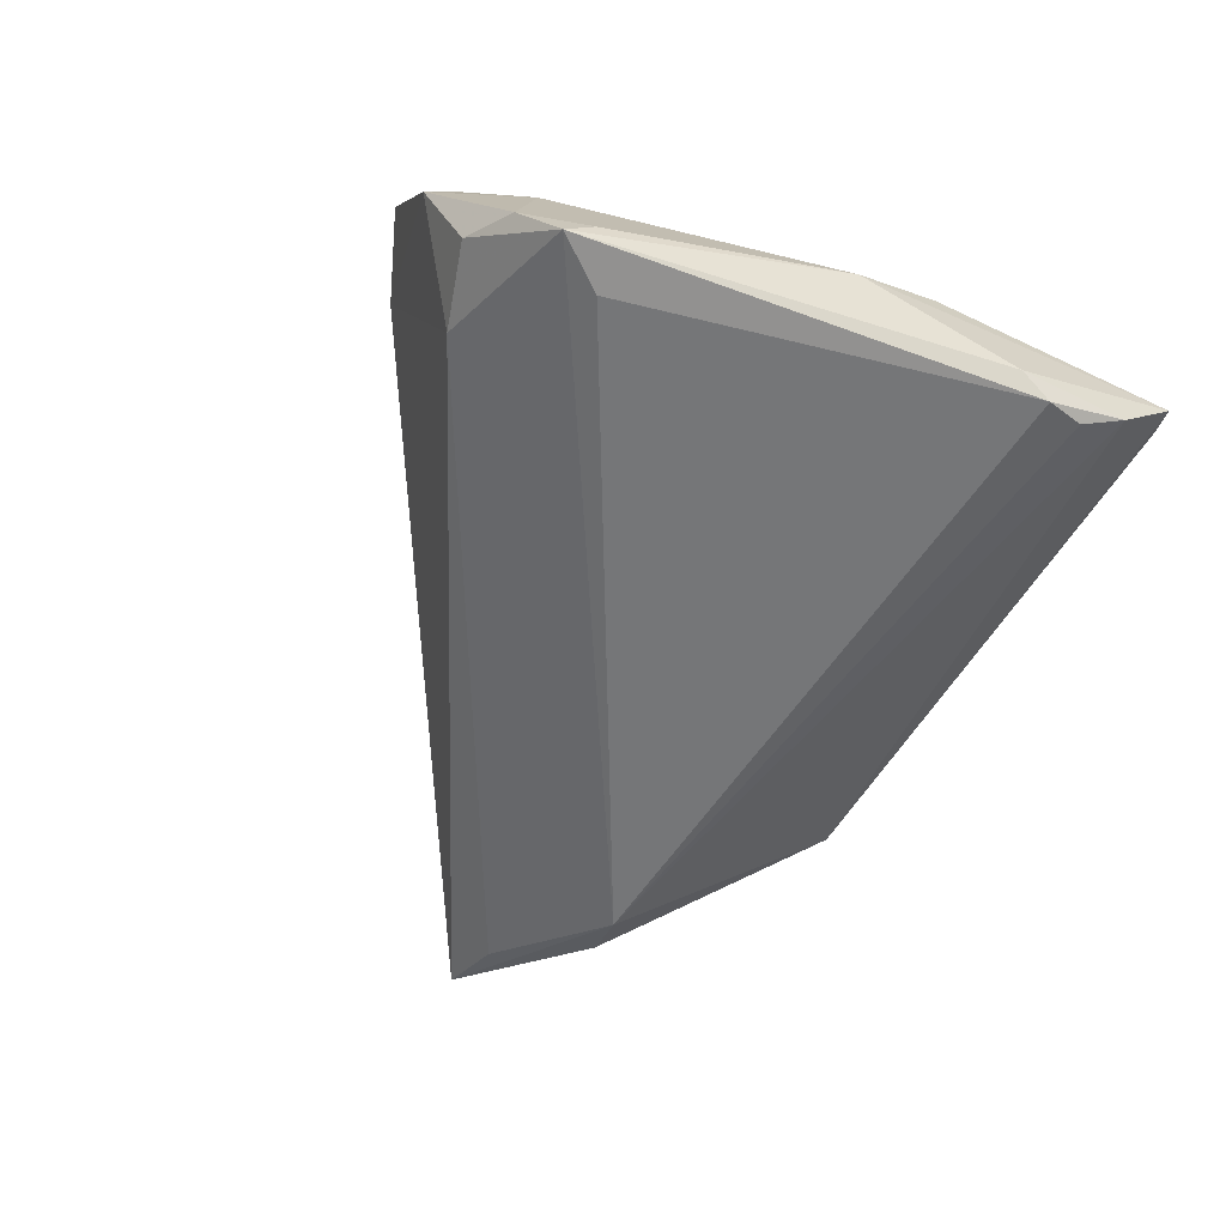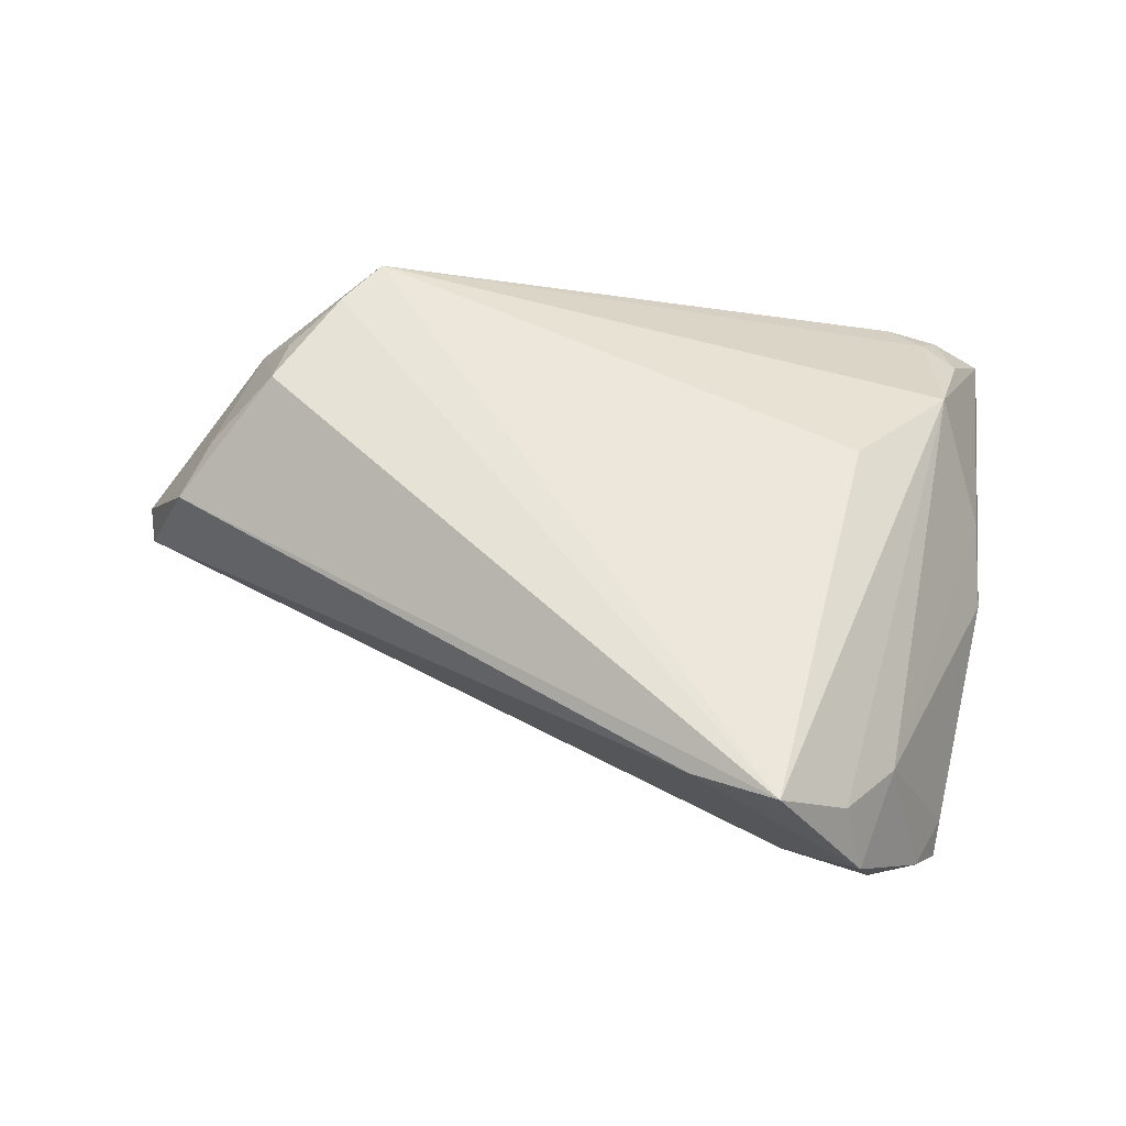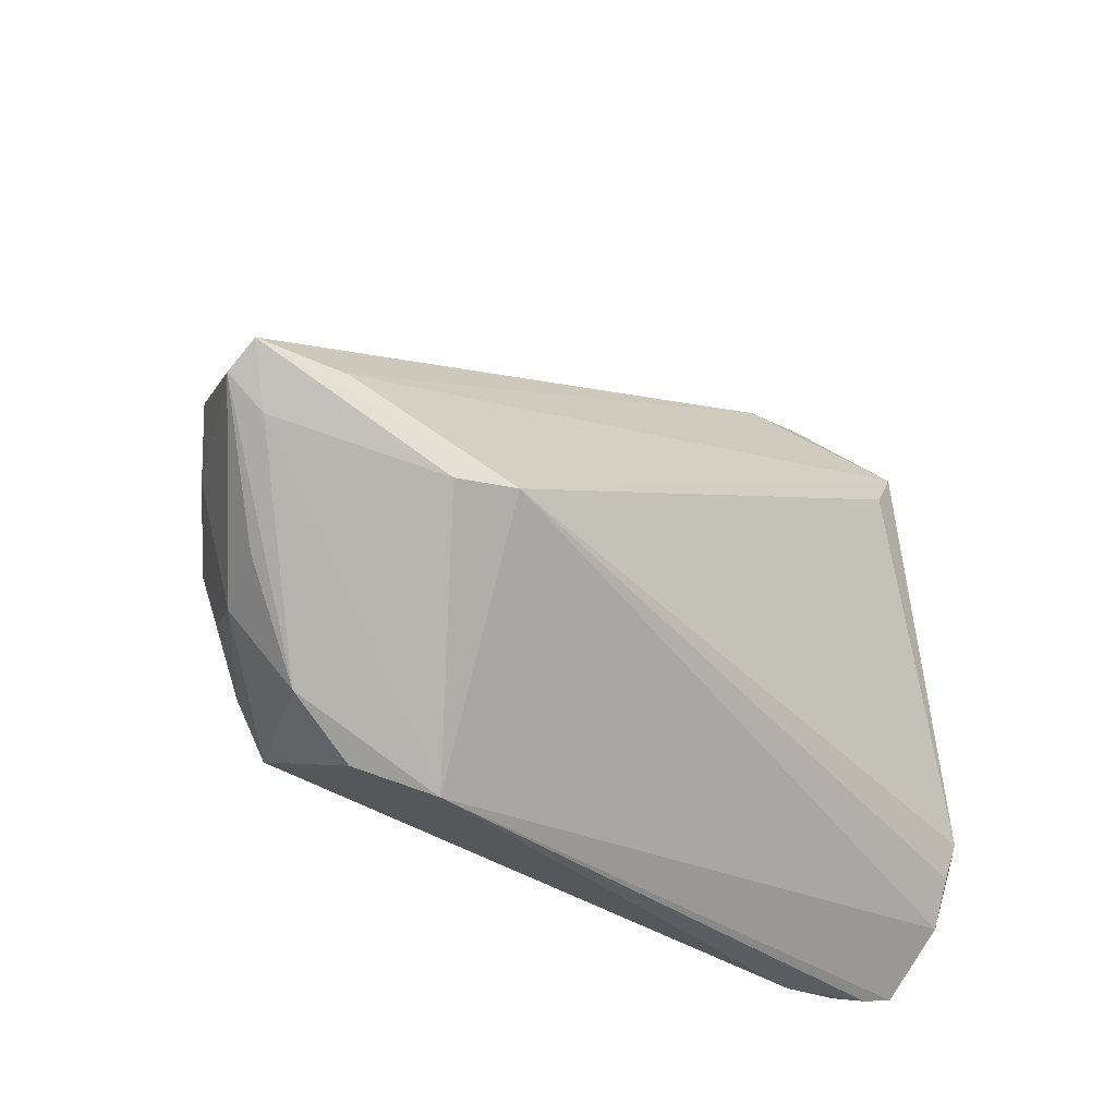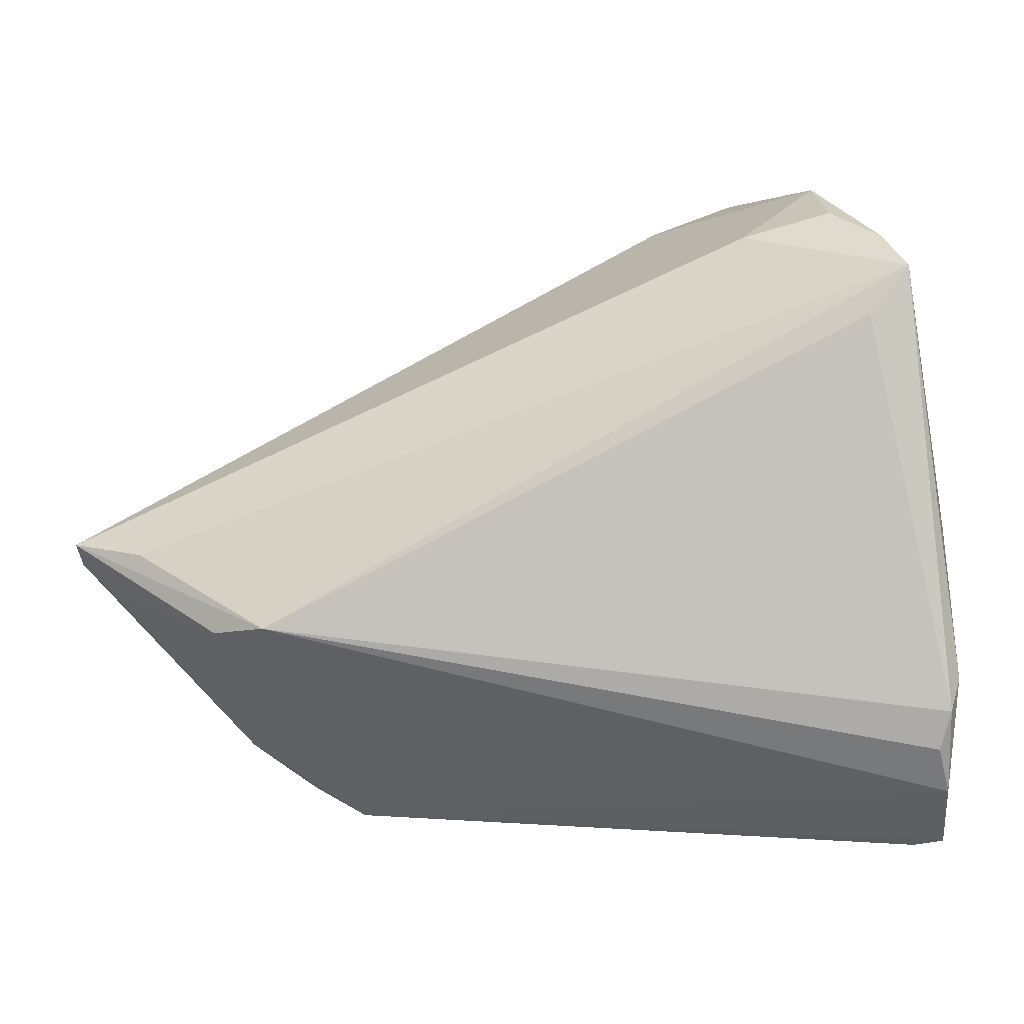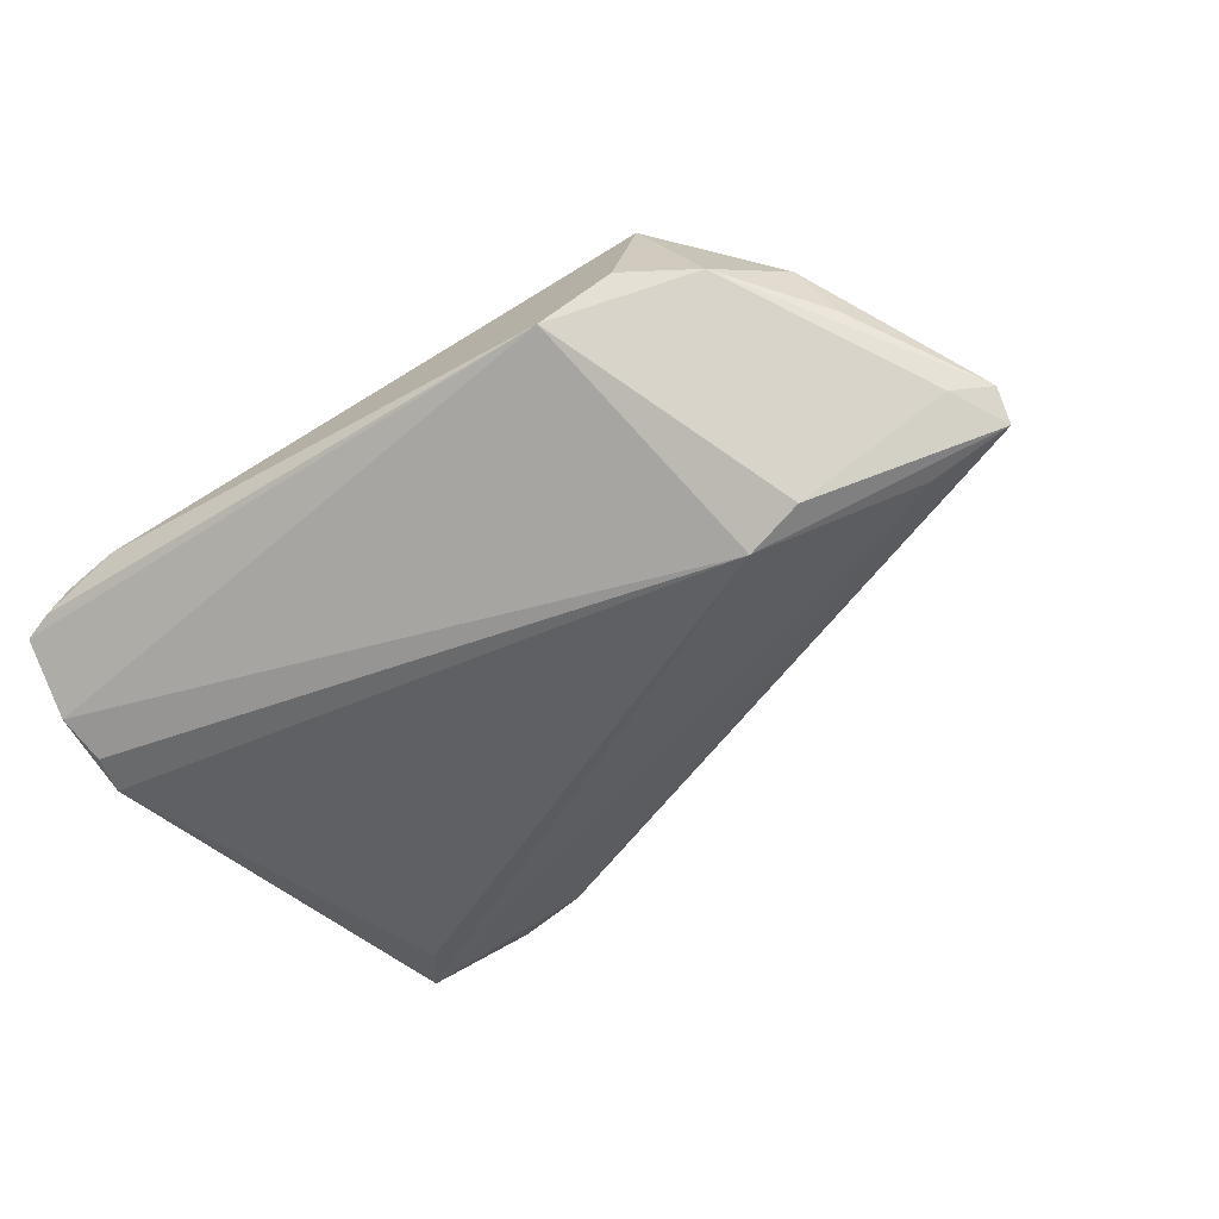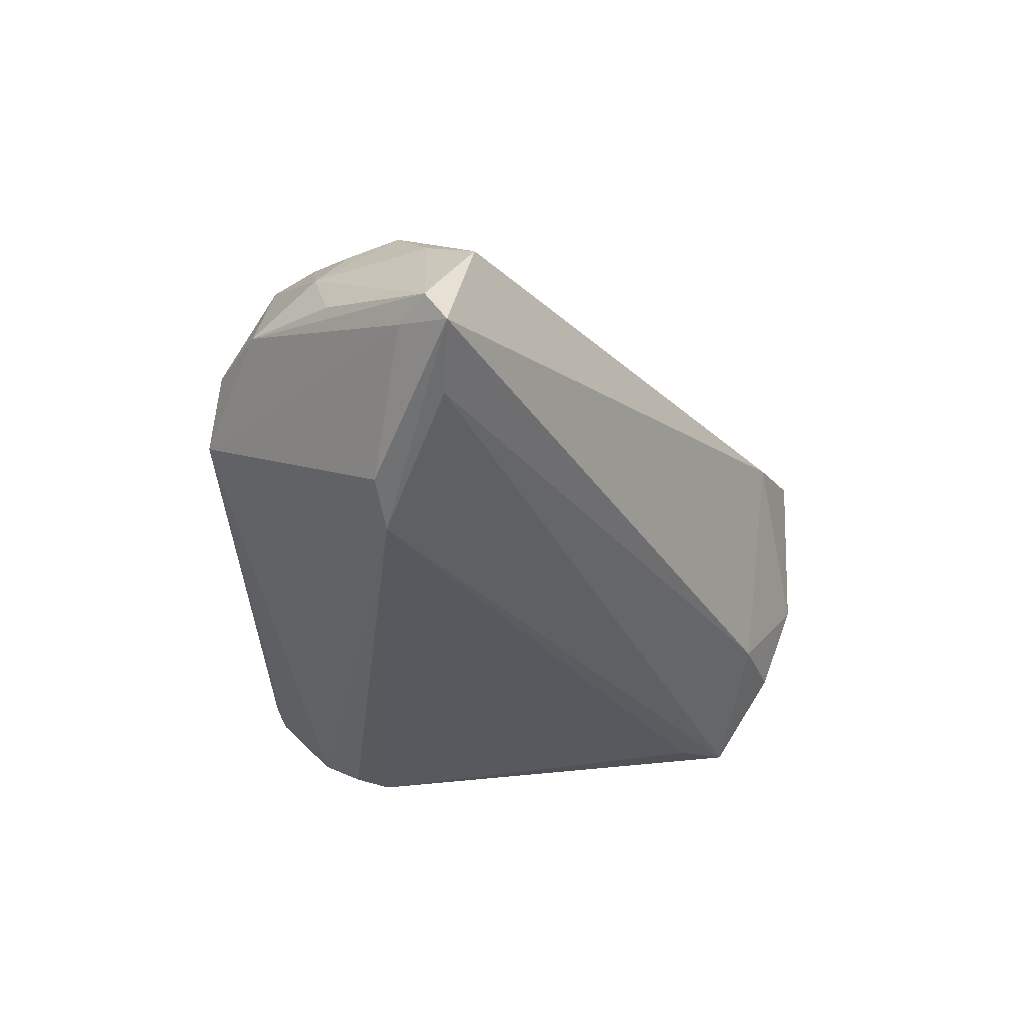
<metadata>
{"format":"obj","ext":"obj","renderer":"f3d","projection":"perspective","resolution":1024,"background":"white","views":[{"elev":-54.6,"azim":-116.2,"up":"+Z"},{"elev":57.7,"azim":-175.2,"up":"+Z"},{"elev":-33.3,"azim":131.7,"up":"+Y"},{"elev":1.0,"azim":-173.0,"up":"+Y"},{"elev":-45.1,"azim":35.9,"up":"+Z"},{"elev":-32.4,"azim":93.4,"up":"+Z"}]}
</metadata>
<code>
v -0.04856 -0.03609 -0.005135
v 0.04589 -0.009231 -0.005378
v 0.02319 -0.02744 0.0177
v 0.04053 -0.007082 0.009457
v 0.0399 -0.01813 0.002046
v -0.04409 0.0266 -0.01393
v -0.04958 -0.01745 -0.01332
v 0.04938 -0.003768 -0.007548
v -0.03721 0.02637 0.00569
v -0.04115 -0.03389 0.001307
v 0.02514 -0.01242 -0.0177
v -0.04545 -0.03683 -0.0039
v -0.0486 -0.02966 -0.0117
v -0.03708 -0.03684 0.0001245
v 0.03117 -0.01316 -0.0151
v -0.04244 -0.02034 0.008891
v -0.04445 0.02347 -0.01127
v -0.04867 -0.02071 -0.01518
v 0.02715 -0.02219 0.0177
v 0.03358 -0.01131 0.01677
v 0.0171 -0.03524 -0.0006177
v -0.0154 0.03325 0.01496
v 0.03149 -0.02794 0.004603
v -0.0477 -0.0107 -0.00222
v -0.03214 -0.008179 0.0145
v 0.03262 -0.01714 0.01513
v -0.04289 -0.03664 -0.001567
v -0.04471 -0.02963 0.002828
v -0.04004 0.02131 -0.01497
v -0.0475 -0.02489 -0.01436
v -0.04832 -0.02843 -0.004291
v 0.03669 -0.02014 0.008496
v 0.04094 -0.004739 -0.01082
v 0.02404 -0.03285 0.00454
v -0.0265 0.03039 -0.007045
v -0.04836 -0.001688 -0.005758
v 0.04392 -0.001459 0.005896
v -0.03586 0.03305 -0.006501
v -0.02451 0.03684 0.0177
v 0.04958 -0.006168 -0.004253
v -0.04143 0.03023 -0.008916
v -0.03184 0.03363 0.0105
v -0.03407 0.03684 0.003137
f 8 35 22
f 22 35 43
f 40 8 37
f 37 8 22
f 19 26 20
f 11 18 29
f 13 21 1
f 11 21 13
f 15 21 11
f 11 8 15
f 1 36 7
f 7 13 1
f 18 13 7
f 41 43 38
f 38 43 35
f 22 43 39
f 39 43 42
f 39 25 3
f 3 19 39
f 39 19 20
f 39 37 22
f 20 37 39
f 3 25 16
f 16 39 42
f 25 39 16
f 40 37 4
f 4 37 20
f 35 8 33
f 33 8 11
f 30 18 11
f 11 13 30
f 30 13 18
f 3 21 34
f 34 23 3
f 21 23 34
f 32 19 3
f 3 23 32
f 26 19 32
f 40 4 32
f 20 26 32
f 32 4 20
f 40 23 2
f 2 8 40
f 2 15 8
f 2 23 21
f 21 15 2
f 36 17 6
f 6 7 36
f 18 7 6
f 6 29 18
f 6 17 41
f 41 38 6
f 6 38 35
f 35 33 6
f 11 29 6
f 6 33 11
f 14 21 3
f 1 16 24
f 9 16 42
f 9 17 36
f 36 24 9
f 9 24 16
f 41 17 9
f 9 43 41
f 42 43 9
f 5 23 40
f 40 32 5
f 5 32 23
f 28 16 1
f 3 16 10
f 10 14 3
f 16 28 10
f 1 21 12
f 21 14 12
f 31 36 1
f 1 24 31
f 31 24 36
f 27 28 1
f 27 10 28
f 1 12 27
f 14 10 27
f 27 12 14

</code>
